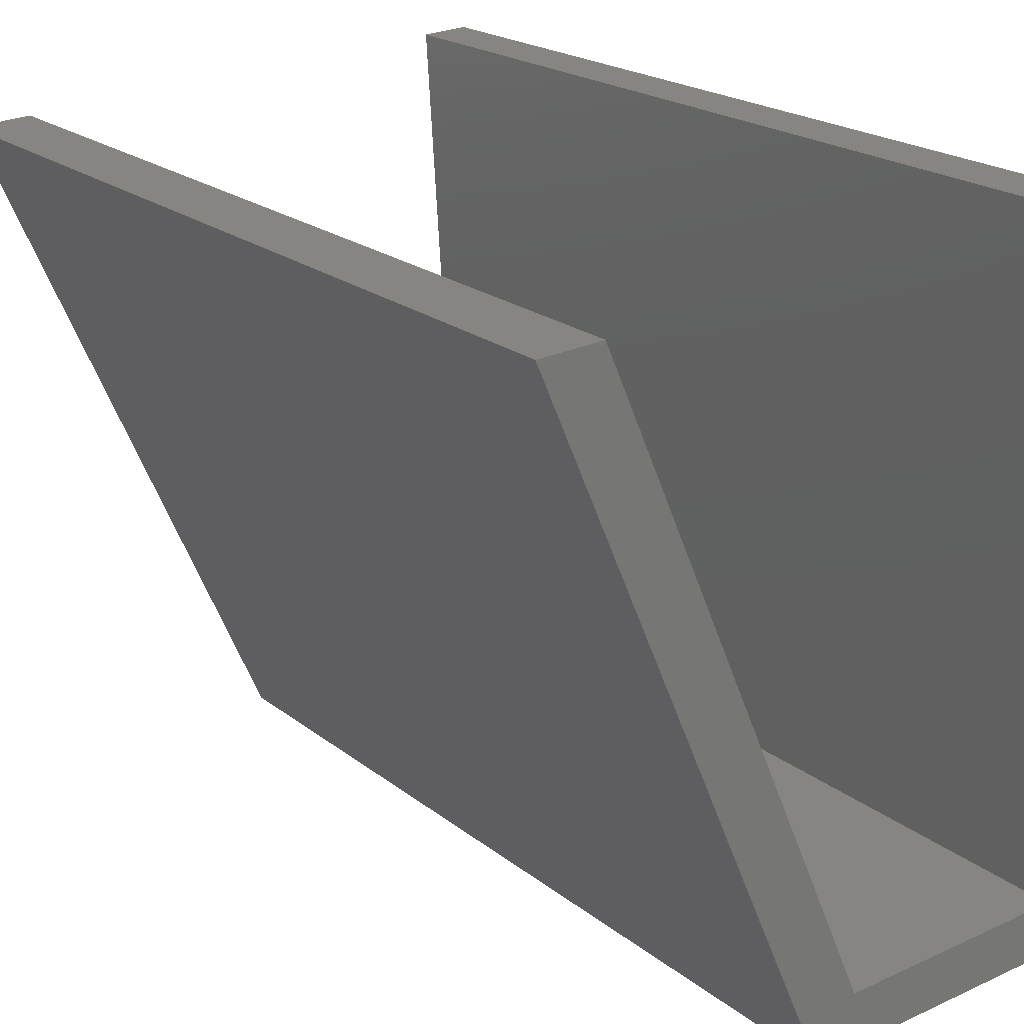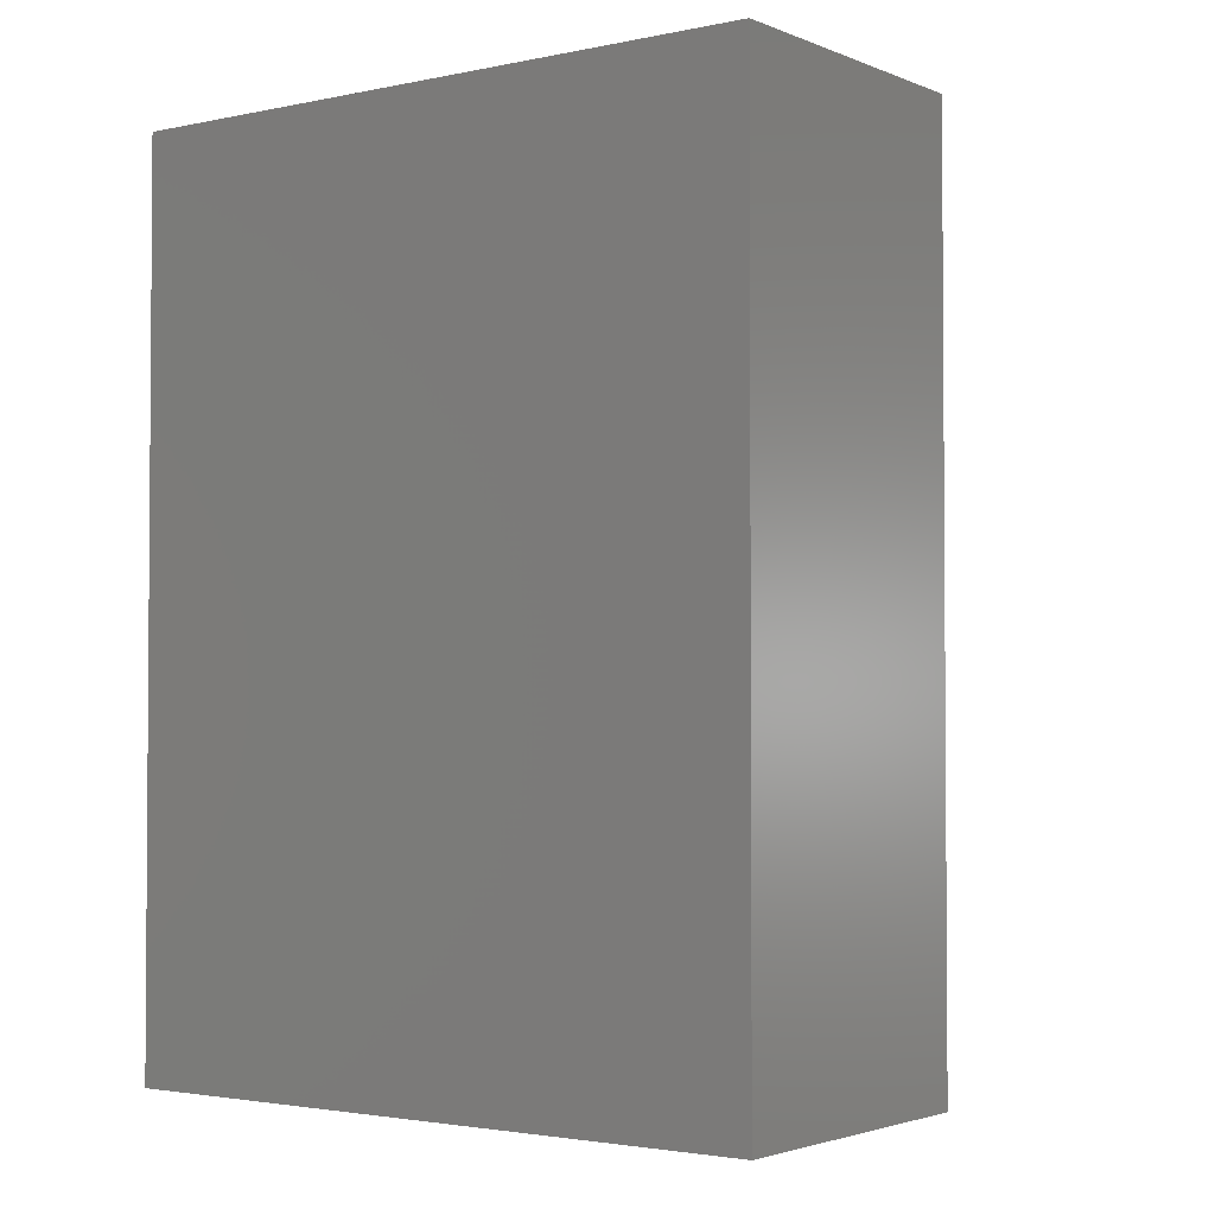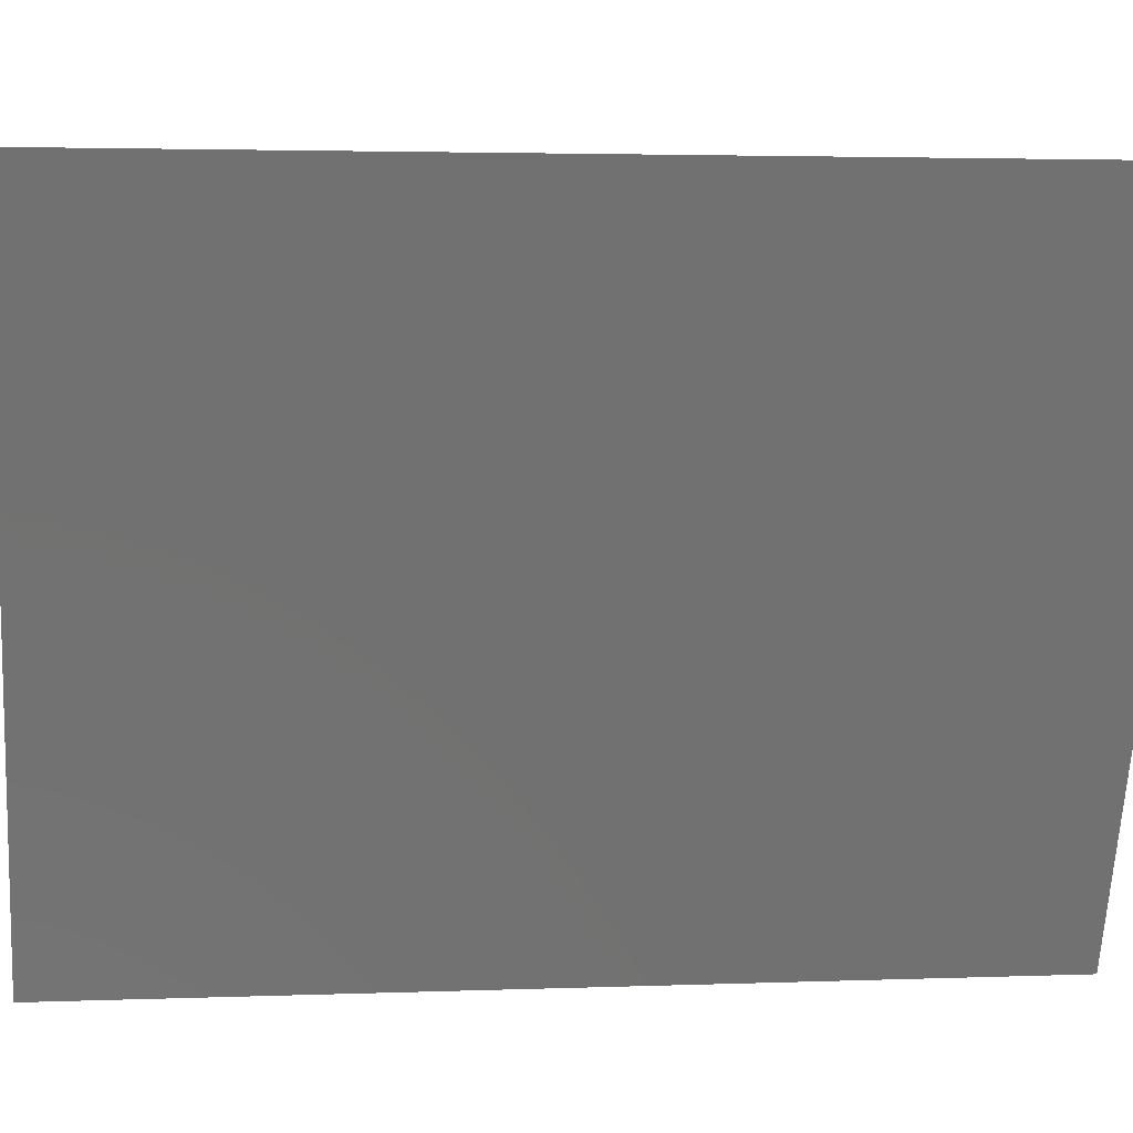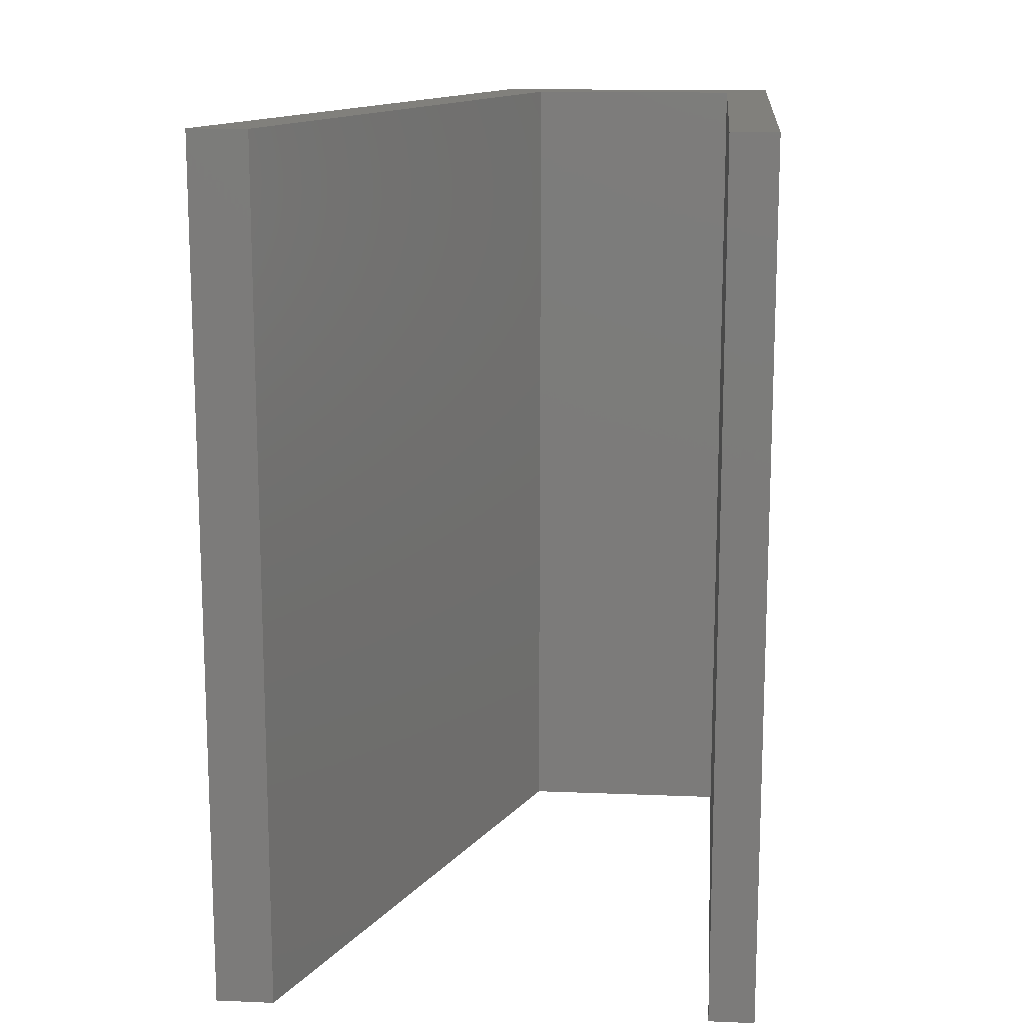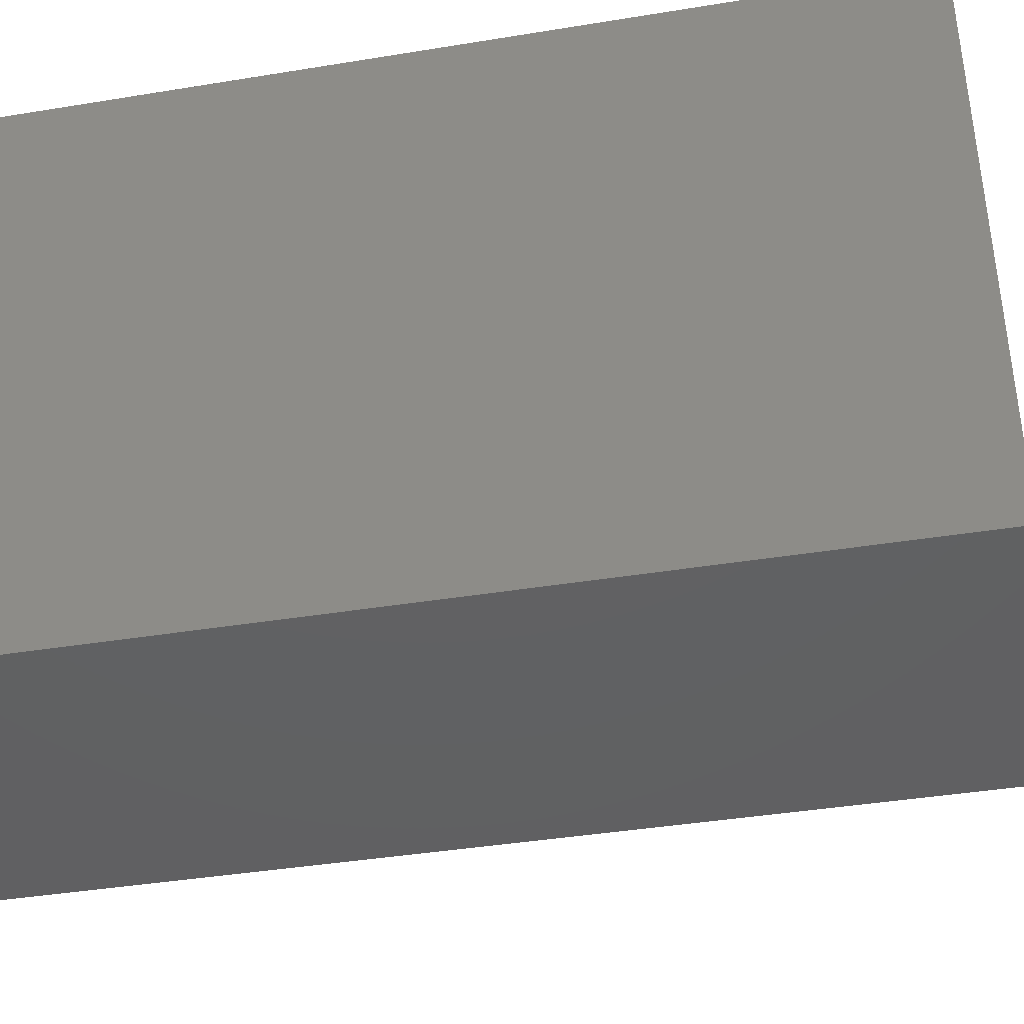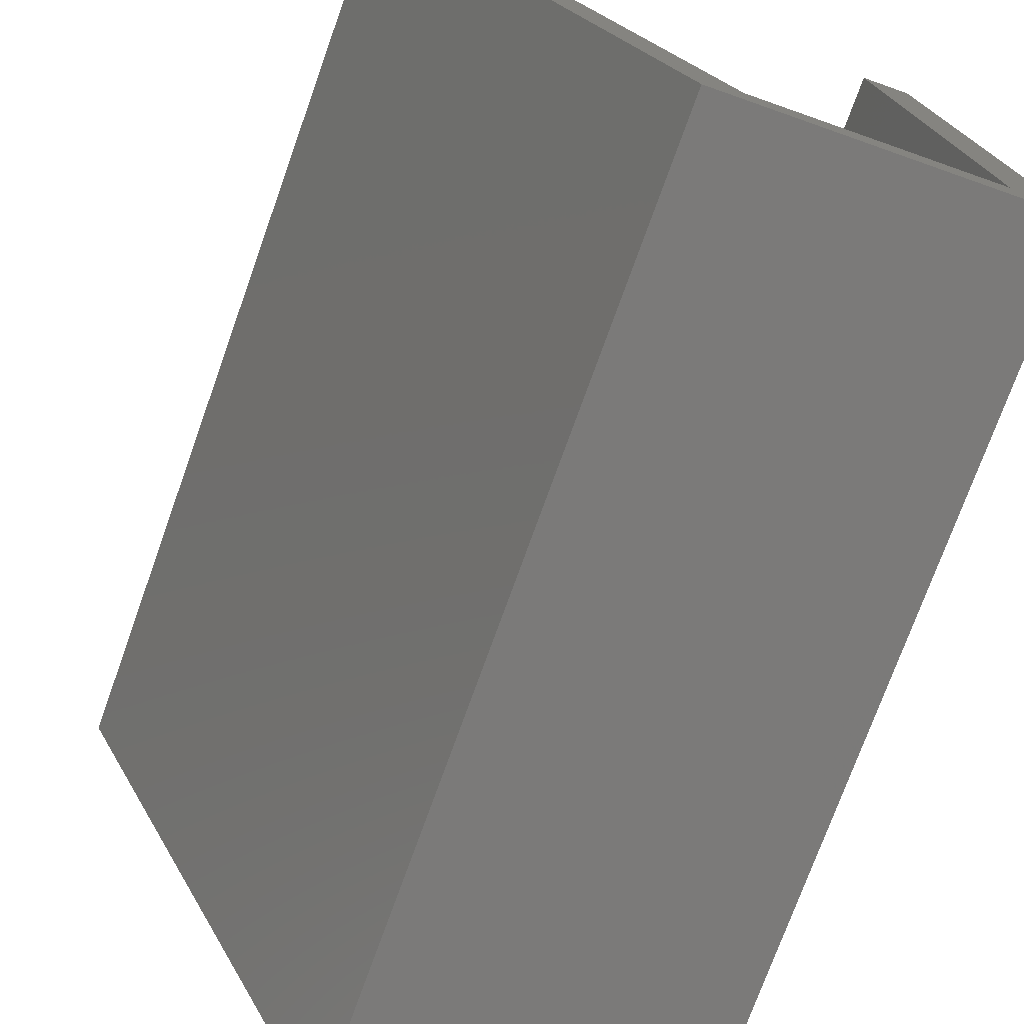
<metadata>
{"format":"stl","ext":"stl","renderer":"f3d","projection":"perspective","resolution":1024,"background":"white","views":[{"elev":20.4,"azim":-35.4,"up":"+Z"},{"elev":-2.5,"azim":122.8,"up":"+Y"},{"elev":3.0,"azim":-97.8,"up":"+Z"},{"elev":14.1,"azim":1.6,"up":"+Y"},{"elev":-39.4,"azim":101.6,"up":"+Z"},{"elev":-74.4,"azim":-19.7,"up":"+Z"}]}
</metadata>
<code>
# stl→obj: 16 verts, 28 faces
v -0.1392 -9.989e-10 -0.1113
v -0.1169 -1.077e-09 -0.1326
v -0.1358 -5.379e-10 0.1671
v -0.1169 0.4 -0.1326
v -0.1566 -5.004e-10 0.1658
v -0.1358 0.4 0.1671
v -0.2553 -8.28e-10 -0.1413
v -0.2553 0.4 -0.1413
v -0.3569 -1.401e-10 0.1532
v -0.3837 -9.2e-11 0.1515
v -0.3837 0.4 0.1515
v -0.2383 -8.207e-10 -0.1176
v -0.3569 0.4 0.1532
v -0.2383 0.4 -0.1176
v -0.1392 0.4 -0.1113
v -0.1566 0.4 0.1658
f 1 2 3
f 4 3 2
f 5 1 3
f 6 5 3
f 4 6 3
f 1 7 2
f 8 2 7
f 4 2 8
f 9 10 7
f 11 7 10
f 12 9 7
f 1 12 7
f 8 7 11
f 13 10 9
f 11 10 13
f 14 9 12
f 13 9 14
f 15 12 1
f 14 12 15
f 16 1 5
f 15 1 16
f 16 5 6
f 4 16 6
f 4 15 16
f 4 14 15
f 11 13 14
f 8 11 14
f 4 8 14

</code>
